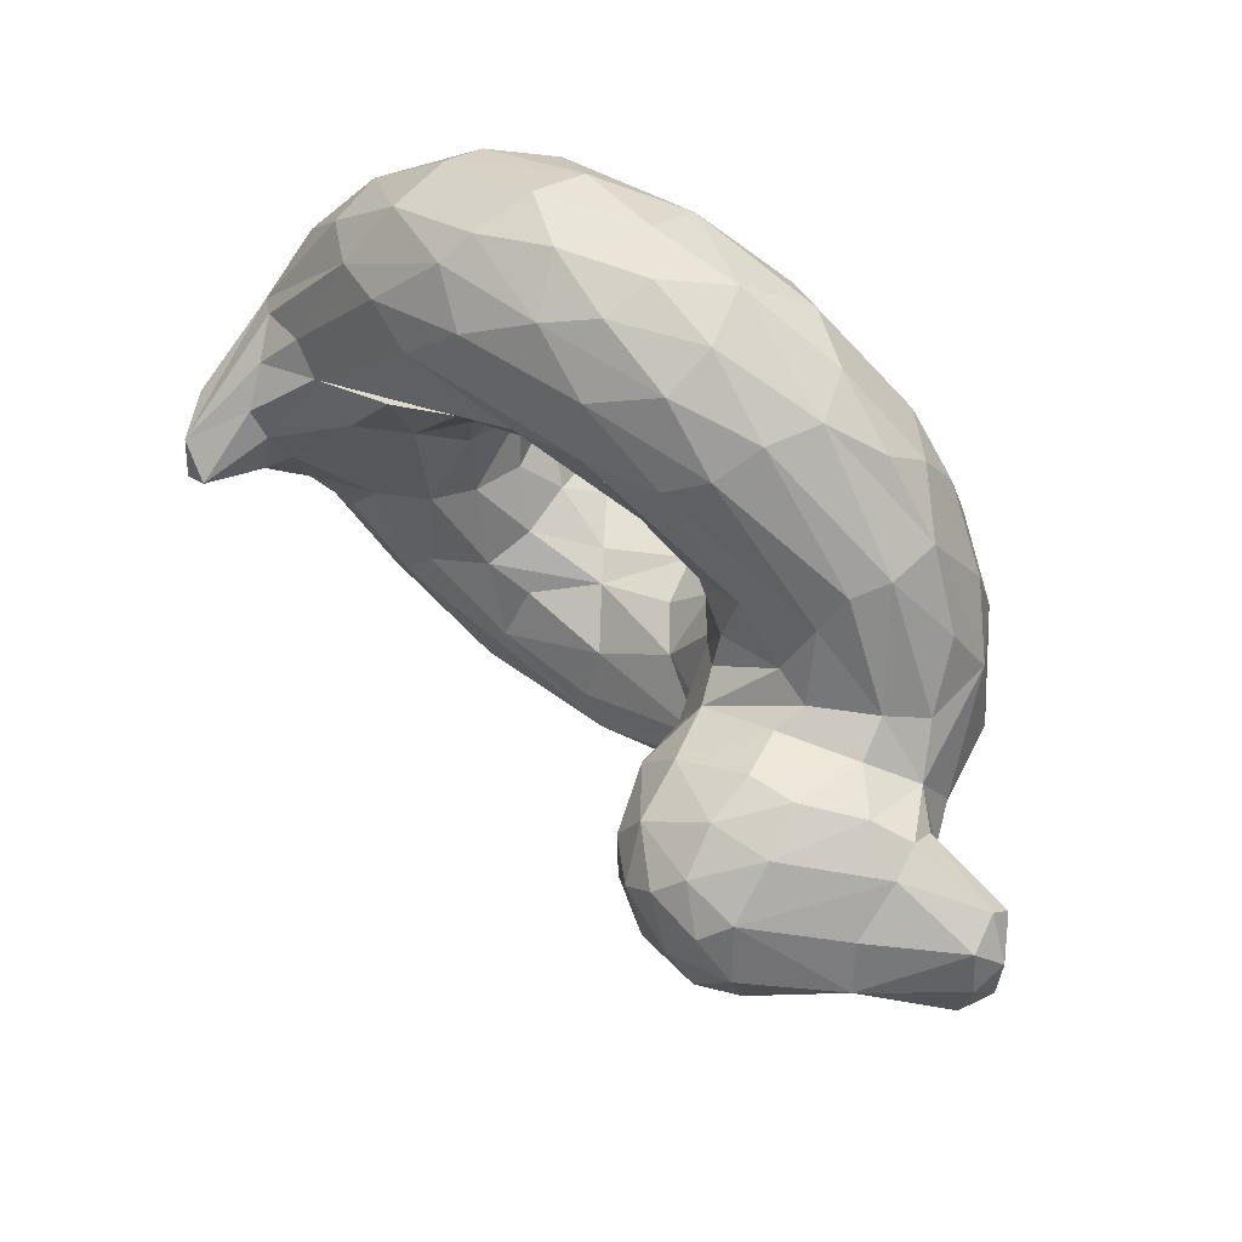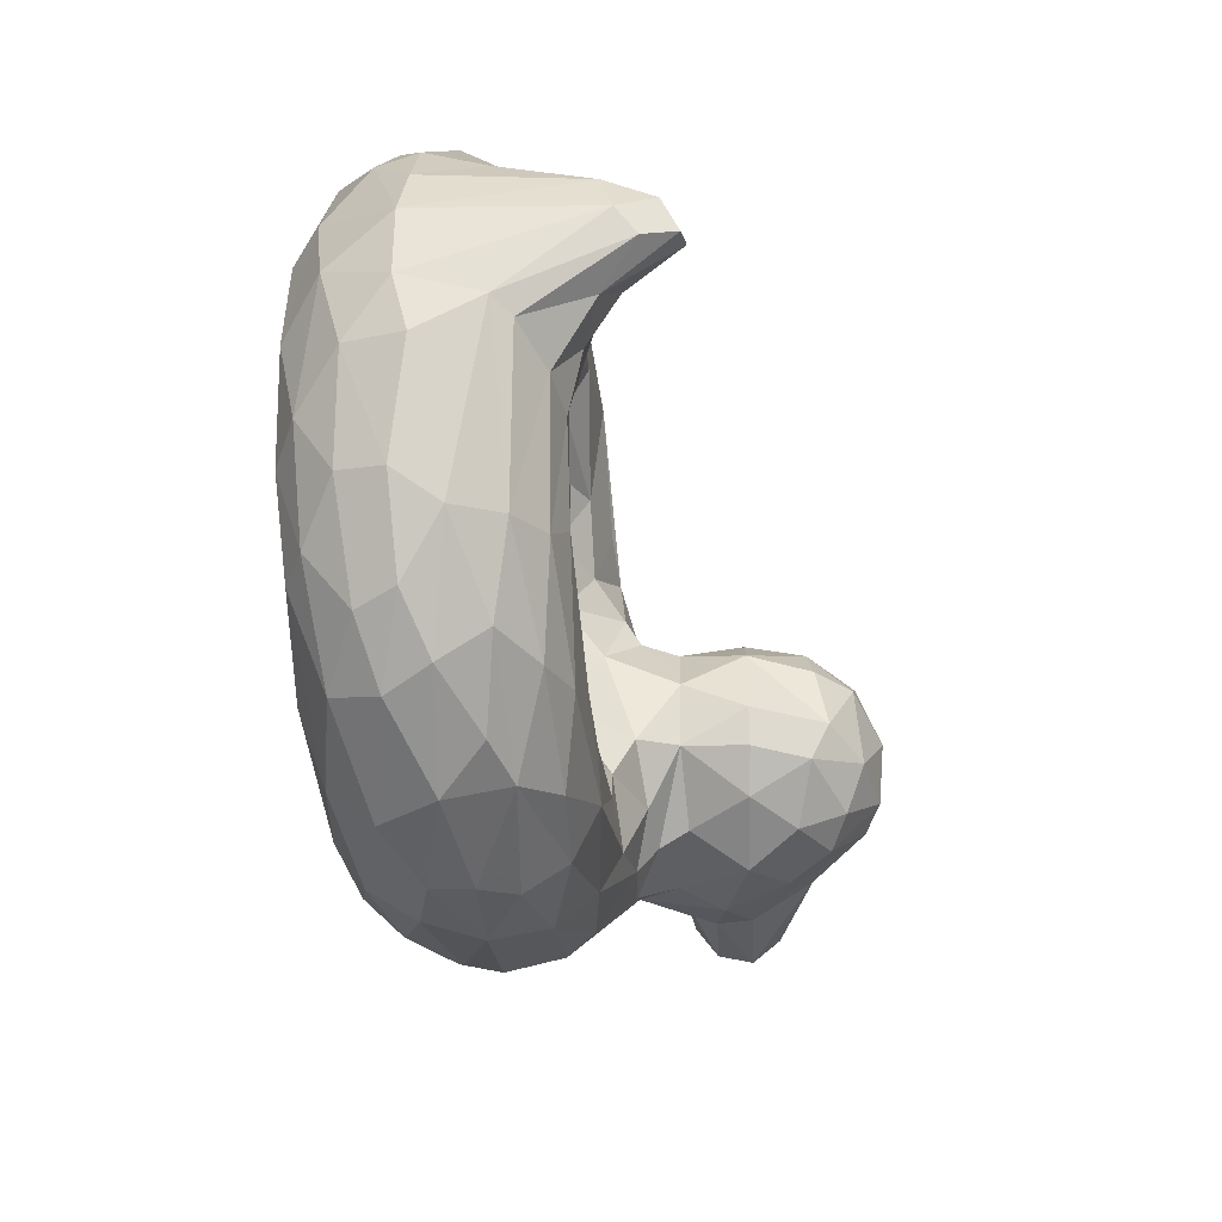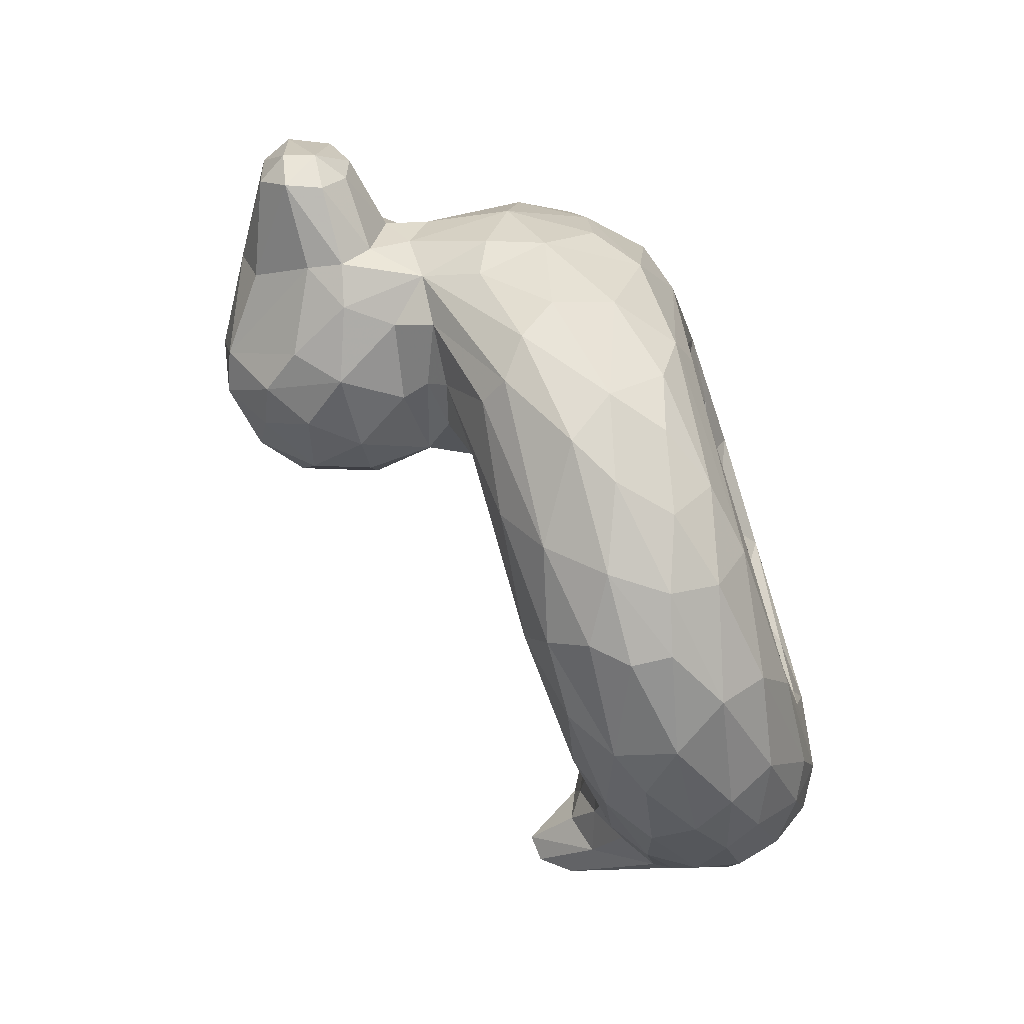
<metadata>
{"format":"obj","ext":"obj","renderer":"f3d","projection":"perspective","resolution":1024,"background":"white","views":[{"elev":62.6,"azim":-144.6,"up":"+Z"},{"elev":-46.8,"azim":96.5,"up":"+Z"},{"elev":-67.1,"azim":-71.7,"up":"+Z"}]}
</metadata>
<code>
v -0.07521 -0.2866 -0.04186
v -0.04685 -0.2306 -0.1308
v 0.0583 -0.3178 -0.2326
v 0.2157 -0.2477 -0.257
v 0.3424 -0.2864 -0.2018
v 0.4086 -0.2419 -0.1241
v 0.4385 -0.2916 -0.02296
v -0.09605 -0.1416 -0.1053
v -0.02865 -0.1228 -0.2356
v 0.1782 -0.1886 -0.273
v 0.3817 -0.09524 -0.2679
v 0.3436 -0.1795 -0.2227
v 0.445 -0.15 -0.1206
v -0.1891 -0.004885 -0.1305
v -0.1684 -0.04619 -0.2347
v -0.1536 -0.04406 -0.3105
v 0.1124 -0.08786 -0.3366
v 0.3099 -0.04352 -0.4036
v 0.5035 -0.0847 -0.1246
v 0.06845 -0.03755 -0.5307
v 0.5423 -0.03343 -0.3664
v 0.725 0.008629 -0.1264
v -0.3982 -0.02632 -0.2742
v -0.1856 -0.07099 -0.5022
v 0.04564 -0.09076 -0.6346
v 0.2115 -0.07961 -0.635
v 0.3587 -0.04608 -0.5443
v 0.4545 -0.08375 -0.5796
v 0.5976 -0.0577 -0.4312
v 0.7551 -0.04205 -0.2203
v -0.6003 -0.04072 -0.1681
v -0.4271 -0.1598 -0.4436
v -0.1406 -0.1435 -0.6148
v 0.04837 -0.1729 -0.6973
v 0.297 -0.146 -0.6859
v 0.5573 -0.1499 -0.5879
v 0.6709 -0.1129 -0.4581
v 0.8916 -0.1217 -0.1782
v -0.5155 -0.2869 -0.332
v -0.4884 -0.2152 -0.3946
v -0.3127 -0.2568 -0.5624
v -0.0774 -0.2498 -0.6832
v 0.101 -0.2395 -0.7246
v 0.313 -0.2677 -0.719
v 0.5367 -0.2454 -0.6368
v 0.6407 -0.2868 -0.567
v 0.7694 -0.2901 -0.4324
v 0.8845 -0.2498 -0.2481
v -0.462 -0.4002 -0.284
v -0.357 -0.3492 -0.4976
v -0.1289 -0.4013 -0.6205
v -0.00623 -0.3516 -0.6927
v 0.2445 -0.3825 -0.701
v 0.602 -0.3643 -0.5747
v 0.752 -0.3791 -0.414
v 0.8611 -0.3628 -0.2336
v -0.3394 -0.4912 -0.275
v -0.3278 -0.4534 -0.4042
v -0.1253 -0.4804 -0.5283
v 0.02726 -0.5037 -0.5309
v 0.2553 -0.4677 -0.6255
v 0.5575 -0.4887 -0.4588
v 0.6376 -0.4478 -0.4682
v 0.6668 -0.498 -0.2984
v 0.7673 -0.4878 -0.1012
v -0.2705 -0.5108 -0.2162
v 0.3418 -0.5064 -0.5145
v 0.5307 -0.5042 -0.2648
v 0.6904 -0.51 0.05839
v -0.1845 -0.4798 -0.09678
v -0.1023 -0.4729 -0.2336
v 0.07473 -0.472 -0.3499
v 0.313 -0.5008 -0.4056
v 0.3889 -0.466 -0.2893
v 0.5975 -0.5 -0.07896
v -0.09057 -0.3998 -0.1165
v 0.02364 -0.43 -0.2762
v 0.2159 -0.4354 -0.3203
v 0.2812 -0.3493 -0.2517
v 0.3526 -0.4057 -0.2443
v 0.435 -0.3702 -0.1145
v -0.2266 0.07534 -0.1195
v -0.3754 0.07643 -0.2009
v -0.2267 0.2056 -0.133
v -0.4595 0.1816 -0.2376
v -0.6777 0.1039 -0.1789
v -0.3416 0.4154 -0.095
v -0.4777 0.3401 -0.1895
v -0.6864 0.2973 -0.0817
v -0.8292 0.09443 -0.1362
v -0.8574 0.1629 -0.1366
v 0.7706 0.07621 -0.04781
v 0.8245 0.04542 -0.1186
v 0.8962 0.1172 -0.065
v 0.8189 0.1888 0.002452
v 0.8667 0.1822 -0.02536
v -0.05897 -0.2733 0.09631
v 0.01018 -0.2239 0.2009
v 0.1191 -0.2177 0.2571
v 0.1786 -0.2859 0.2588
v 0.2905 -0.251 0.2346
v 0.3805 -0.2573 0.1641
v 0.4269 -0.2883 0.07922
v -0.09089 -0.1312 0.1418
v -0.00484 -0.1291 0.2454
v 0.1825 -0.1643 0.2835
v 0.3588 -0.1392 0.2386
v 0.4412 -0.1509 0.1275
v 0.4626 -0.1651 0.02226
v -0.1492 -0.05853 0.056
v -0.1143 -0.07407 0.2375
v 0.007632 -0.06876 0.3298
v 0.2559 -0.04259 0.4197
v 0.4086 -0.075 0.2786
v 0.5181 -0.07681 0.1125
v -0.202 0.007554 0.1333
v -0.2211 -0.0348 0.3239
v 0.1059 -0.03257 0.4797
v 0.4825 -0.0393 0.4608
v 0.698 -0.0241 0.2009
v 0.6225 -0.02146 0.1146
v -0.327 -0.007083 0.2439
v -0.3637 -0.05387 0.3508
v -0.1241 -0.08242 0.5606
v 0.1202 -0.06127 0.6041
v 0.3779 -0.0637 0.5796
v 0.5801 -0.07874 0.4927
v 0.7587 -0.05434 0.2419
v 0.8208 -0.01083 0.1623
v -0.5822 -0.09492 0.2077
v -0.4359 -0.1613 0.4363
v -0.1707 -0.1612 0.6116
v -0.001961 -0.1236 0.655
v 0.1498 -0.1625 0.704
v 0.4404 -0.1938 0.6692
v 0.469 -0.1362 0.6258
v 0.6819 -0.1251 0.4618
v 0.9 -0.1278 0.1645
v -0.5969 -0.2466 0.1773
v -0.4545 -0.2627 0.4355
v -0.3283 -0.2999 0.5471
v -0.2257 -0.2532 0.6153
v -0.02248 -0.2237 0.6968
v 0.1187 -0.2589 0.7277
v 0.3964 -0.3057 0.696
v 0.632 -0.2163 0.5666
v 0.7673 -0.3198 0.428
v 0.8805 -0.2544 0.256
v -0.5319 -0.3782 0.1288
v -0.3967 -0.4214 0.3659
v -0.3646 -0.3682 0.4745
v -0.1918 -0.3595 0.6128
v 0.008362 -0.3485 0.6972
v 0.1853 -0.3492 0.7181
v 0.3552 -0.4008 0.6713
v 0.585 -0.4098 0.5558
v 0.7524 -0.4277 0.3558
v 0.8465 -0.4268 0.1121
v -0.4076 -0.4719 0.2084
v -0.2807 -0.4659 0.4335
v -0.08827 -0.4407 0.6049
v -0.000117 -0.4978 0.5418
v 0.1723 -0.461 0.6395
v 0.4505 -0.4599 0.581
v 0.6315 -0.4869 0.3919
v 0.7743 -0.4842 0.1037
v -0.3358 -0.5091 0.08631
v -0.1117 -0.5098 0.3714
v 0.1835 -0.5088 0.462
v 0.4297 -0.5074 0.3806
v -0.1789 -0.4694 0.04121
v -0.1845 -0.4859 0.1366
v -0.0499 -0.4626 0.2659
v 0.04999 -0.495 0.3885
v 0.1747 -0.4532 0.3408
v 0.3102 -0.4433 0.3032
v 0.4527 -0.4536 0.206
v 0.5039 -0.4374 0.02075
v -0.1041 -0.3914 0.05376
v -0.04483 -0.3779 0.1711
v 0.06381 -0.4305 0.2959
v 0.1976 -0.3777 0.2824
v 0.3401 -0.3336 0.2127
v 0.4454 -0.397 0.1254
v -0.2284 0.0782 0.1212
v -0.3754 0.07642 0.2009
v -0.6246 -0.01118 0.1413
v -0.2593 0.2036 0.164
v -0.4843 0.1817 0.2366
v -0.6776 0.1038 0.1789
v -0.2703 0.3214 0.1363
v -0.5073 0.3891 0.1398
v -0.6841 0.2799 0.09877
v -0.8461 0.1192 0.143
v -0.8582 0.1913 0.1189
v 0.7605 0.06219 0.05244
v 0.8002 0.05624 0.1011
v 0.9241 0.05731 0.0585
v 0.8878 0.1508 0.04428
v -0.5407 0.4367 0.03142
v -0.7135 0.3265 0.008372
v -0.2992 0.4064 0.05724
v -0.6859 0.01665 -3.082e-05
v -0.8305 0.04677 0.02103
v -0.8837 0.2177 0.03858
v -0.1844 0.08229 -1.926e-06
v -0.1934 0.2076 0.07241
v 0.7275 0.0406 -0.01309
v 0.9282 0.07931 -0.02517
v -0.6562 -0.06379 0.02496
v -0.0827 -0.1824 0.07843
v -0.631 -0.2326 0.002813
v -0.5351 -0.3889 -0.01509
v -0.4527 -0.4635 -0.06569
v -0.09765 -0.3711 -0.03084
v 0.939 -0.2734 0.01064
v 0.8717 -0.4059 -0.05311
v 0.03138 -0.2087 -0.2209
v 0.2933 -0.1035 -0.3058
v 0.5939 -0.0328 -0.1197
v 0.1079 -0.03908 -0.4327
v 0.4875 -0.04506 -0.2855
v 0.6594 -0.02603 -0.2164
v -0.2648 -0.03677 -0.3425
v -0.2955 0.006389 -0.2117
v -0.3911 -0.1021 -0.4187
v -0.5162 -0.03705 -0.2361
v 0.4003 -0.1799 -0.6786
v 0.8554 -0.08624 -0.1997
v -0.5847 -0.1593 -0.2241
v 0.7215 -0.2052 -0.4781
v -0.5841 -0.297 -0.1521
v -0.2249 -0.3145 -0.6111
v 0.1081 -0.3195 -0.7222
v 0.4885 -0.3329 -0.6545
v 0.4563 -0.4282 -0.6139
v -0.2567 -0.4299 -0.5117
v 0.02794 -0.4419 -0.6429
v 0.7637 -0.4507 -0.29
v -0.1625 -0.5079 -0.3026
v 0.1044 -0.5077 -0.4497
v 0.485 -0.4421 -0.1227
v -0.01951 -0.3374 -0.1771
v 0.1549 -0.3274 -0.2634
v -0.3964 0.01659 -0.2223
v -0.5308 0.04149 -0.2053
v -0.3034 0.1964 -0.1921
v -0.5999 0.1257 -0.2119
v -0.4012 0.3752 -0.1648
v -0.2704 0.3176 -0.1384
v -0.3855 0.2818 -0.2084
v -0.6888 0.1745 -0.1664
v -0.5483 0.4083 -0.08888
v -0.5363 0.2562 -0.2091
v -0.1974 -0.02287 0.1968
v 0.236 -0.0908 0.3354
v -0.1249 -0.04009 0.3579
v 0.5381 -0.04009 0.2431
v -0.05006 -0.04272 0.5109
v -0.5164 -0.03698 0.2359
v -0.3911 -0.1021 0.4186
v 0.2466 -0.1127 0.6676
v 0.8553 -0.08725 0.2007
v -0.5468 -0.2023 0.3017
v 0.2917 -0.2231 0.7172
v 0.772 -0.2107 0.4182
v -0.5163 -0.3401 0.2712
v 0.6116 -0.3352 0.5801
v 0.8763 -0.3346 0.2299
v -0.2468 -0.5003 0.3671
v 0.2926 -0.502 0.5477
v 0.5437 -0.5027 0.4221
v 0.581 -0.4996 0.1372
v 0.03637 -0.332 0.223
v -0.3962 0.01639 0.2224
v -0.5305 0.04152 0.2054
v -0.3919 0.1795 0.2267
v -0.5999 0.1257 0.2119
v -0.4012 0.3751 0.1648
v -0.5037 0.2826 0.2091
v -0.3855 0.2818 0.2084
v -0.6887 0.1745 0.1664
v -0.6203 -0.1836 -0.1331
v 0.922 -0.274 -0.1433
v -0.6535 -0.02724 -0.07436
v -0.6766 0.04767 -0.1264
v -0.192 0.208 -0.06552
v -0.249 0.3562 -0.07112
v -0.2312 0.3352 0.05128
v -0.4685 0.4406 -0.08444
v -0.4183 0.4556 0.02285
v -0.8833 0.09495 -0.07409
v -0.8188 0.05211 -0.07034
v -0.8677 0.2191 -0.07618
v -0.9029 0.1589 0.07169
v -0.9029 0.1567 -0.07214
v 0.9285 -0.2587 0.1189
v -0.6814 0.05124 0.1274
v -0.4626 0.4323 0.09995
v -0.3533 0.4102 0.114
v -0.8604 0.08436 0.102
f 2 9 8
f 2 3 218
f 218 3 10
f 218 10 9
f 4 10 3
f 12 4 5
f 12 11 10
f 12 5 6
f 6 13 12
f 6 7 13
f 8 9 15
f 16 15 9
f 17 16 9
f 9 10 17
f 219 17 10
f 219 18 17
f 18 219 11
f 13 11 12
f 11 13 19
f 16 221 20
f 21 20 18
f 18 222 21
f 11 19 222
f 19 220 222
f 22 223 220
f 222 220 21
f 14 15 225
f 20 24 224
f 20 25 24
f 27 21 29
f 21 223 29
f 223 22 30
f 24 226 23
f 31 227 32
f 226 24 33
f 33 32 226
f 25 33 24
f 34 33 25
f 25 35 34
f 26 28 35
f 36 35 28
f 28 29 37
f 230 40 39
f 33 41 32
f 34 35 43
f 35 228 44
f 45 228 36
f 45 36 231
f 231 38 48
f 49 39 50
f 50 41 233
f 51 50 233
f 41 42 233
f 43 234 42
f 52 42 234
f 52 234 53
f 234 43 44
f 44 235 53
f 45 46 235
f 54 235 46
f 50 58 49
f 50 51 237
f 238 52 53
f 61 53 236
f 54 55 63
f 239 56 217
f 66 167 57
f 59 57 58
f 60 57 59
f 60 66 57
f 67 60 61
f 67 61 62
f 68 67 64
f 69 68 64
f 71 70 240
f 241 240 60
f 240 241 72
f 73 72 241
f 60 67 241
f 73 241 67
f 68 73 67
f 76 70 71
f 76 71 77
f 80 78 74
f 75 242 68
f 76 1 215
f 1 76 243
f 77 243 76
f 77 78 244
f 5 79 80
f 80 81 5
f 7 6 81
f 245 82 225
f 246 83 245
f 82 83 247
f 246 248 85
f 247 251 250
f 247 85 251
f 85 88 251
f 250 249 87
f 254 248 252
f 252 253 254
f 89 252 91
f 252 86 91
f 90 91 86
f 93 229 30
f 94 38 229
f 93 30 22
f 93 22 92
f 96 94 93
f 99 106 100
f 101 100 106
f 103 102 108
f 111 112 105
f 99 105 106
f 114 106 256
f 113 114 256
f 108 107 114
f 115 108 114
f 115 109 108
f 111 117 257
f 113 112 118
f 118 119 113
f 113 120 114
f 121 115 258
f 116 122 255
f 122 117 255
f 117 259 118
f 259 125 118
f 126 127 119
f 119 127 128
f 129 120 128
f 275 123 122
f 130 131 260
f 132 261 131
f 261 124 123
f 133 134 262
f 135 136 262
f 136 126 262
f 137 136 146
f 127 137 128
f 128 263 129
f 130 264 131
f 140 264 139
f 142 140 141
f 132 131 142
f 132 143 133
f 134 144 265
f 265 145 135
f 135 145 146
f 146 136 135
f 266 148 138
f 140 139 267
f 149 150 267
f 151 267 150
f 267 151 140
f 141 140 151
f 152 142 141
f 142 152 153
f 152 161 153
f 142 153 143
f 144 143 153
f 153 154 144
f 265 144 154
f 155 268 145
f 146 268 147
f 150 149 159
f 151 150 160
f 151 160 161
f 151 161 152
f 154 153 163
f 163 155 154
f 156 165 157
f 166 157 165
f 158 157 166
f 270 168 162
f 162 160 270
f 162 169 271
f 162 271 163
f 170 271 169
f 271 170 272
f 164 272 165
f 69 272 170
f 69 165 272
f 165 69 166
f 173 168 172
f 168 174 169
f 175 169 174
f 169 176 170
f 177 273 170
f 178 273 177
f 172 171 180
f 173 172 180
f 180 181 173
f 181 174 173
f 175 181 182
f 176 175 182
f 170 176 177
f 177 183 184
f 179 97 180
f 181 180 274
f 98 99 274
f 100 274 99
f 182 274 100
f 100 101 182
f 101 183 182
f 182 183 176
f 184 102 103
f 275 122 185
f 276 275 186
f 277 186 188
f 185 188 186
f 276 189 278
f 188 191 281
f 191 300 279
f 280 279 192
f 189 281 280
f 282 280 192
f 280 282 278
f 193 195 282
f 282 194 190
f 263 138 199
f 198 199 138
f 120 129 197
f 197 196 120
f 121 120 196
f 129 199 197
f 95 197 199
f 196 197 95
f 1 2 8
f 97 8 211
f 19 109 115
f 110 14 206
f 22 220 208
f 285 283 212
f 283 230 232
f 39 232 230
f 212 283 232
f 38 284 48
f 209 216 284
f 214 232 49
f 232 214 213
f 56 48 284
f 216 217 284
f 65 217 158
f 76 215 179
f 242 75 178
f 178 81 242
f 31 285 286
f 31 286 86
f 285 203 286
f 206 82 287
f 87 288 250
f 288 87 202
f 88 290 249
f 87 290 291
f 290 253 200
f 253 89 201
f 293 90 286
f 293 286 203
f 292 293 204
f 292 90 293
f 91 294 89
f 205 201 294
f 91 90 292
f 91 292 296
f 296 292 295
f 296 295 205
f 91 296 294
f 92 22 208
f 94 96 209
f 108 109 103
f 211 110 104
f 210 212 139
f 264 130 139
f 148 297 138
f 297 216 198
f 139 212 149
f 149 267 139
f 269 297 148
f 269 216 297
f 158 217 216
f 214 159 149
f 166 69 65
f 172 167 66
f 70 171 172
f 273 178 75
f 69 273 75
f 215 97 179
f 178 103 7
f 203 210 187
f 139 187 210
f 298 187 190
f 187 298 203
f 206 207 185
f 188 185 207
f 207 191 188
f 291 300 202
f 200 299 291
f 299 192 279
f 200 201 192
f 193 192 201
f 200 192 299
f 204 203 298
f 194 295 301
f 194 195 295
f 205 295 195
f 292 301 295
f 121 196 208
f 96 199 209
f 198 209 199
f 199 96 95
f 2 218 9
f 10 4 12
f 15 14 8
f 11 219 10
f 16 17 221
f 18 221 17
f 221 18 20
f 222 18 11
f 223 21 220
f 224 225 15
f 15 16 224
f 24 23 224
f 23 225 224
f 20 224 16
f 26 25 20
f 27 20 21
f 20 27 26
f 29 28 27
f 30 29 223
f 23 227 245
f 227 23 226
f 226 32 227
f 35 25 26
f 28 26 27
f 35 36 228
f 231 36 37
f 37 36 28
f 29 30 37
f 229 37 30
f 37 229 38
f 230 31 40
f 32 40 31
f 40 32 41
f 34 42 33
f 34 43 42
f 41 33 42
f 44 43 35
f 44 228 45
f 45 231 46
f 37 38 231
f 46 231 47
f 47 231 48
f 39 49 232
f 41 50 40
f 39 40 50
f 52 233 42
f 233 52 51
f 44 53 234
f 44 45 235
f 236 235 54
f 236 53 235
f 46 47 54
f 55 54 47
f 48 56 47
f 55 47 56
f 57 49 58
f 49 57 214
f 58 50 237
f 237 51 59
f 59 58 237
f 238 51 52
f 238 60 59
f 238 59 51
f 53 61 238
f 60 238 61
f 61 236 62
f 63 236 54
f 236 63 62
f 63 55 239
f 239 64 63
f 56 239 55
f 217 65 239
f 64 239 65
f 64 67 62
f 63 64 62
f 69 64 65
f 66 240 70
f 66 60 240
f 72 71 240
f 73 68 74
f 68 69 75
f 72 77 71
f 73 78 72
f 78 77 72
f 74 78 73
f 78 80 79
f 242 74 68
f 74 242 80
f 81 80 242
f 1 243 2
f 243 77 3
f 243 3 2
f 3 77 244
f 244 4 3
f 78 79 244
f 79 4 244
f 4 79 5
f 6 5 81
f 14 225 82
f 225 23 245
f 83 82 245
f 227 31 246
f 245 227 246
f 247 84 82
f 85 247 83
f 83 246 85
f 246 31 248
f 86 248 31
f 84 247 250
f 249 251 88
f 249 250 251
f 248 254 85
f 88 85 254
f 86 252 248
f 253 252 89
f 254 253 88
f 229 93 94
f 92 95 93
f 93 95 96
f 98 97 211
f 211 104 98
f 105 98 104
f 99 98 105
f 106 107 101
f 101 102 183
f 102 101 107
f 108 102 107
f 255 104 110
f 111 104 255
f 104 111 105
f 112 106 105
f 112 113 256
f 256 106 112
f 107 106 114
f 110 116 255
f 255 117 111
f 257 112 111
f 117 118 257
f 112 257 118
f 120 113 119
f 258 114 120
f 115 114 258
f 120 121 258
f 122 123 117
f 123 259 117
f 123 124 259
f 125 259 124
f 119 118 125
f 125 126 119
f 119 128 120
f 123 275 260
f 261 260 131
f 260 261 123
f 124 261 132
f 132 133 124
f 124 133 125
f 262 125 133
f 125 262 126
f 126 136 127
f 136 137 127
f 263 128 137
f 137 138 263
f 131 264 140
f 140 142 131
f 142 143 132
f 143 134 133
f 134 143 144
f 134 265 262
f 262 265 135
f 266 137 146
f 266 146 147
f 137 266 138
f 147 148 266
f 152 141 151
f 154 145 265
f 145 154 155
f 268 155 156
f 146 145 268
f 268 156 147
f 157 147 156
f 148 147 269
f 269 147 157
f 157 158 269
f 150 159 160
f 161 163 153
f 163 161 162
f 163 164 155
f 156 155 164
f 165 156 164
f 270 159 167
f 160 159 270
f 167 168 270
f 160 162 161
f 169 162 168
f 164 163 271
f 271 272 164
f 168 167 172
f 168 173 174
f 176 169 175
f 273 69 170
f 179 180 171
f 175 174 181
f 176 183 177
f 178 177 184
f 274 180 97
f 97 98 274
f 274 182 181
f 102 184 183
f 178 184 103
f 116 185 122
f 186 275 185
f 275 276 260
f 260 276 187
f 187 130 260
f 189 276 277
f 186 277 276
f 276 278 187
f 190 187 278
f 281 277 188
f 279 281 191
f 279 280 281
f 281 189 277
f 278 189 280
f 192 193 282
f 190 278 282
f 194 282 195
f 263 199 129
f 8 97 1
f 13 7 109
f 110 211 8
f 14 110 8
f 109 19 13
f 121 208 220
f 210 285 212
f 232 213 212
f 56 284 217
f 158 166 65
f 214 57 167
f 76 179 171
f 70 76 171
f 7 81 178
f 82 206 14
f 230 283 31
f 285 31 283
f 285 210 203
f 287 207 206
f 84 287 82
f 287 288 207
f 289 207 288
f 287 84 288
f 250 288 84
f 202 289 288
f 291 202 87
f 290 87 249
f 200 291 290
f 290 88 253
f 200 253 201
f 86 286 90
f 293 203 204
f 294 201 89
f 205 294 296
f 209 284 38
f 38 94 209
f 196 92 208
f 92 196 95
f 103 109 7
f 121 220 115
f 19 115 220
f 198 138 297
f 209 198 216
f 213 149 212
f 216 269 158
f 149 213 214
f 214 167 159
f 66 70 172
f 97 215 1
f 116 110 206
f 185 116 206
f 130 187 139
f 191 289 202
f 191 207 289
f 300 291 299
f 299 279 300
f 191 202 300
f 190 194 298
f 301 298 194
f 298 301 204
f 201 205 195
f 195 193 201
f 204 301 292

</code>
